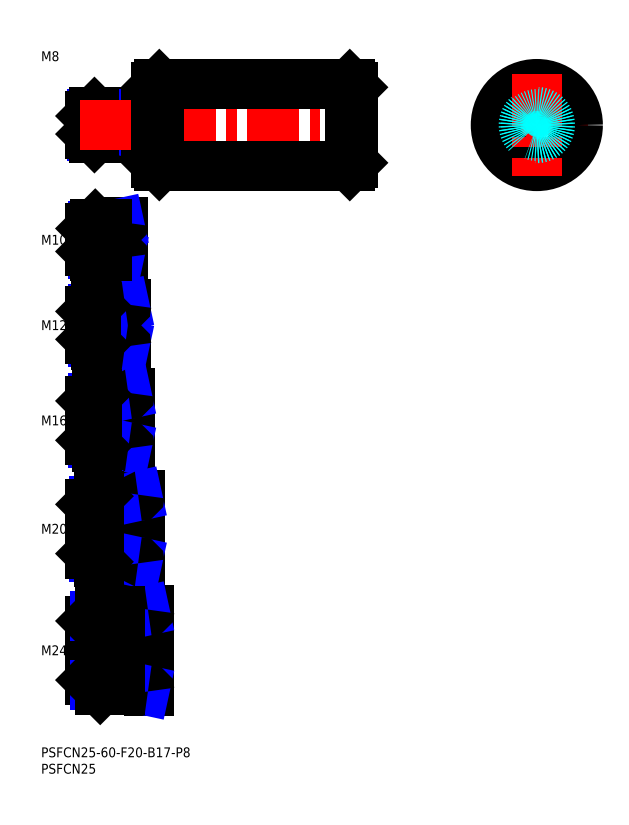
<metadata>
{"format":"dxf","ext":"dxf","renderer":"ezdxf+matplotlib","layout":"modelspace","background":"white","min_lineweight":24,"dpi":150}
</metadata>
<code>
0
SECTION
2
ENTITIES
0
INSERT
8
MSM_CONTINUOUS
2
*U14
10
0
20
0
30
0
0
INSERT
8
MSM_CONTINUOUS
2
*U15
10
0
20
0
30
0
0
INSERT
8
MSM_CONTINUOUS
2
*U16
10
0
20
0
30
0
0
LINE
8
MSM_CENTER
10
13
20
29.5
30
0
11
35
21
29.5
31
0
0
INSERT
8
MSM_CONTINUOUS
2
*U17
10
0
20
0
30
0
0
LINE
8
MSM_CENTER
10
13
20
66.5
30
0
11
32
21
66.5
31
0
0
INSERT
8
MSM_CONTINUOUS
2
*U18
10
0
20
0
30
0
0
LINE
8
MSM_CENTER
10
13
20
99.5
30
0
11
29
21
99.5
31
0
0
LINE
8
MSM_CENTER
10
13
20
128.5
30
0
11
28
21
128.5
31
0
0
INSERT
8
MSM_CONTINUOUS
2
*U19
10
0
20
0
30
0
0
INSERT
8
MSM_CONTINUOUS
2
*U20
10
0
20
0
30
0
0
LINE
8
MSM_CENTER
10
13
20
154.5
30
0
11
27
21
154.5
31
0
0
INSERT
8
MSM_CONTINUOUS
2
*U21
10
0
20
0
30
0
0
LINE
8
MSM_NARROW
10
32
20
186.2
30
0
11
15.57
21
186.2
31
0
0
LINE
8
MSM_CONTINUOUS
10
34.6
20
185.5
30
0
11
16.25
21
185.5
31
0
0
LINE
8
MSM_CONTINUOUS
10
34.6
20
193.5
30
0
11
16.25
21
193.5
31
0
0
LINE
8
MSM_NARROW
10
32
20
192.8
30
0
11
15.57
21
192.8
31
0
0
LINE
8
MSM_CONTINUOUS
10
15
20
186.8
30
0
11
15
21
192.3
31
0
0
LINE
8
MSM_NARROW
10
20
20
150.3
30
0
11
15.69
21
150.3
31
0
0
LINE
8
MSM_CONTINUOUS
10
24.6
20
149.5
30
0
11
16.5
21
149.5
31
0
0
LINE
8
MSM_CONTINUOUS
10
24.6
20
159.5
30
0
11
16.5
21
159.5
31
0
0
LINE
8
MSM_NARROW
10
20
20
158.7
30
0
11
15.69
21
158.7
31
0
0
LINE
8
MSM_CONTINUOUS
10
15
20
151
30
0
11
15
21
158
31
0
0
LINE
8
MSM_NARROW
10
21
20
123.4
30
0
11
15.8
21
123.4
31
0
0
LINE
8
MSM_CONTINUOUS
10
25.6
20
122.5
30
0
11
16.75
21
122.5
31
0
0
LINE
8
MSM_CONTINUOUS
10
25.6
20
134.5
30
0
11
16.75
21
134.5
31
0
0
LINE
8
MSM_NARROW
10
21
20
133.6
30
0
11
15.8
21
133.6
31
0
0
LINE
8
MSM_CONTINUOUS
10
15
20
124.2
30
0
11
15
21
132.8
31
0
0
LINE
8
MSM_CONTINUOUS
10
26.6
20
91.5
30
0
11
17
21
91.5
31
0
0
LINE
8
MSM_NARROW
10
21
20
92.58
30
0
11
15.92
21
92.58
31
0
0
LINE
8
MSM_NARROW
10
21
20
106.4
30
0
11
15.92
21
106.4
31
0
0
LINE
8
MSM_CONTINUOUS
10
26.6
20
107.5
30
0
11
17
21
107.5
31
0
0
LINE
8
MSM_CONTINUOUS
10
15
20
93.5
30
0
11
15
21
105.5
31
0
0
LINE
8
MSM_NARROW
10
23
20
75.15
30
0
11
16.15
21
75.15
31
0
0
LINE
8
MSM_NARROW
10
23
20
57.85
30
0
11
16.15
21
57.85
31
0
0
LINE
8
MSM_CONTINUOUS
10
29.6
20
56.5
30
0
11
17.5
21
56.5
31
0
0
LINE
8
MSM_CONTINUOUS
10
29.6
20
76.5
30
0
11
17.5
21
76.5
31
0
0
LINE
8
MSM_CONTINUOUS
10
15
20
59
30
0
11
15
21
74
31
0
0
LINE
8
MSM_CONTINUOUS
10
32.6
20
41.5
30
0
11
18
21
41.5
31
0
0
LINE
8
MSM_CONTINUOUS
10
32.6
20
17.5
30
0
11
18
21
17.5
31
0
0
LINE
8
MSM_CONTINUOUS
10
15
20
20.5
30
0
11
15
21
38.5
31
0
0
LINE
8
MSM_NARROW
10
24
20
39.88
30
0
11
16.38
21
39.88
31
0
0
LINE
8
MSM_NARROW
10
24
20
19.12
30
0
11
16.38
21
19.12
31
0
0
LINE
8
MSM_CONTINUOUS
10
26
20
122.1
30
0
11
26
21
134.9
31
0
0
LINE
8
MSM_CONTINUOUS
10
25
20
159.9
30
0
11
25
21
149.1
31
0
0
LINE
8
MSM_CONTINUOUS
10
27
20
107.9
30
0
11
27
21
91.1
31
0
0
LINE
8
MSM_CONTINUOUS
10
30
20
76.9
30
0
11
30
21
56.1
31
0
0
LINE
8
MSM_CONTINUOUS
10
33
20
41.9
30
0
11
33
21
17.1
31
0
0
LINE
8
MSM_CONTINUOUS
10
21
20
122.5
30
0
11
21
21
134.5
31
0
0
LINE
8
MSM_CONTINUOUS
10
21
20
107.5
30
0
11
21
21
91.5
31
0
0
LINE
8
MSM_CONTINUOUS
10
23
20
76.5
30
0
11
23
21
56.5
31
0
0
LINE
8
MSM_NARROW
10
32
20
192.8
30
0
11
35
21
193.5
31
0
0
LINE
8
MSM_NARROW
10
32
20
186.2
30
0
11
35
21
185.5
31
0
0
LINE
8
MSM_NARROW
10
20
20
158.7
30
0
11
23.75
21
159.5
31
0
0
LINE
8
MSM_NARROW
10
20
20
150.3
30
0
11
23.75
21
149.5
31
0
0
LINE
8
MSM_NARROW
10
21
20
133.6
30
0
11
25.38
21
134.5
31
0
0
LINE
8
MSM_NARROW
10
21
20
123.4
30
0
11
25.38
21
122.5
31
0
0
LINE
8
MSM_NARROW
10
21
20
106.4
30
0
11
26
21
107.5
31
0
0
LINE
8
MSM_NARROW
10
21
20
92.58
30
0
11
26
21
91.5
31
0
0
LINE
8
MSM_NARROW
10
23
20
75.15
30
0
11
29.25
21
76.5
31
0
0
LINE
8
MSM_NARROW
10
23
20
57.85
30
0
11
29.25
21
56.5
31
0
0
LINE
8
MSM_NARROW
10
24
20
39.88
30
0
11
31.5
21
41.5
31
0
0
LINE
8
MSM_NARROW
10
24
20
19.12
30
0
11
31.5
21
17.5
31
0
0
LINE
8
MSM_CONTINUOUS
10
16.25
20
193.5
30
0
11
15
21
192.3
31
0
0
LINE
8
MSM_CONTINUOUS
10
16.25
20
185.5
30
0
11
15
21
186.8
31
0
0
LINE
8
MSM_CONTINUOUS
10
16.25
20
193.5
30
0
11
16.25
21
185.5
31
0
0
LINE
8
MSM_CONTINUOUS
10
16.5
20
159.5
30
0
11
15
21
158
31
0
0
LINE
8
MSM_CONTINUOUS
10
16.5
20
149.5
30
0
11
15
21
151
31
0
0
LINE
8
MSM_CONTINUOUS
10
16.5
20
159.5
30
0
11
16.5
21
149.5
31
0
0
LINE
8
MSM_CONTINUOUS
10
16.75
20
134.5
30
0
11
15
21
132.8
31
0
0
LINE
8
MSM_CONTINUOUS
10
16.75
20
122.5
30
0
11
15
21
124.2
31
0
0
LINE
8
MSM_CONTINUOUS
10
16.75
20
134.5
30
0
11
16.75
21
122.5
31
0
0
LINE
8
MSM_CONTINUOUS
10
17
20
107.5
30
0
11
15
21
105.5
31
0
0
LINE
8
MSM_CONTINUOUS
10
17
20
91.5
30
0
11
15
21
93.5
31
0
0
LINE
8
MSM_CONTINUOUS
10
17
20
91.5
30
0
11
17
21
107.5
31
0
0
LINE
8
MSM_CONTINUOUS
10
17.5
20
76.5
30
0
11
15
21
74
31
0
0
LINE
8
MSM_CONTINUOUS
10
17.5
20
56.5
30
0
11
15
21
59
31
0
0
LINE
8
MSM_CONTINUOUS
10
17.5
20
76.5
30
0
11
17.5
21
56.5
31
0
0
LINE
8
MSM_CONTINUOUS
10
18
20
41.5
30
0
11
15
21
38.5
31
0
0
LINE
8
MSM_CONTINUOUS
10
18
20
17.5
30
0
11
15
21
20.5
31
0
0
LINE
8
MSM_CONTINUOUS
10
18
20
17.5
30
0
11
18
21
41.5
31
0
0
LINE
8
MSM_CONTINUOUS
10
32
20
193.5
30
0
11
32
21
185.5
31
0
0
LINE
8
MSM_CONTINUOUS
10
20
20
159.5
30
0
11
20
21
149.5
31
0
0
LINE
8
MSM_CONTINUOUS
10
24
20
41.5
30
0
11
24
21
17.5
31
0
0
ARC
8
MSM_CONTINUOUS
10
34.6
20
193.9
30
0
40
0.4
50
270
51
0
0
ARC
8
MSM_CONTINUOUS
10
34.6
20
185.1
30
0
40
0.4
50
0
51
90
0
ARC
8
MSM_CONTINUOUS
10
24.6
20
159.9
30
0
40
0.4
50
270
51
0
0
ARC
8
MSM_CONTINUOUS
10
24.6
20
149.1
30
0
40
0.4
50
0
51
90
0
ARC
8
MSM_CONTINUOUS
10
25.6
20
134.9
30
0
40
0.4
50
270
51
0
0
ARC
8
MSM_CONTINUOUS
10
25.6
20
122.1
30
0
40
0.4
50
0
51
90
0
ARC
8
MSM_CONTINUOUS
10
26.6
20
107.9
30
0
40
0.4
50
270
51
0
0
ARC
8
MSM_CONTINUOUS
10
26.6
20
91.1
30
0
40
0.4
50
0
51
90
0
ARC
8
MSM_CONTINUOUS
10
29.6
20
76.9
30
0
40
0.4
50
270
51
0
0
ARC
8
MSM_CONTINUOUS
10
29.6
20
56.1
30
0
40
0.4
50
0
51
90
0
ARC
8
MSM_CONTINUOUS
10
32.6
20
41.9
30
0
40
0.4
50
270
51
0
0
ARC
8
MSM_CONTINUOUS
10
32.6
20
17.1
30
0
40
0.4
50
0
51
90
0
LINE
8
MSM_CENTER
10
12
20
189.5
30
0
11
98
21
189.5
31
0
0
LINE
8
MSM_CONTINUOUS
10
36
20
202
30
0
11
94
21
202
31
0
0
LINE
8
MSM_CONTINUOUS
10
36
20
177
30
0
11
94
21
177
31
0
0
LINE
8
MSM_CONTINUOUS
10
35
20
201
30
0
11
35
21
178
31
0
0
LINE
8
MSM_CONTINUOUS
10
36
20
202
30
0
11
36
21
177
31
0
0
LINE
8
MSM_CONTINUOUS
10
35
20
178
30
0
11
36
21
177
31
0
0
LINE
8
MSM_CONTINUOUS
10
36
20
202
30
0
11
35
21
201
31
0
0
LINE
8
MSM_CONTINUOUS
10
95
20
201
30
0
11
95
21
178
31
0
0
LINE
8
MSM_CONTINUOUS
10
94
20
202
30
0
11
94
21
177
31
0
0
LINE
8
MSM_CONTINUOUS
10
94
20
177
30
0
11
95
21
178
31
0
0
LINE
8
MSM_CONTINUOUS
10
94
20
202
30
0
11
95
21
201
31
0
0
LINE
8
MSM_CONTINUOUS
10
94.5
20
201.5
30
0
11
94.5
21
201.5
31
0
0
LINE
8
MSM_CONTINUOUS
10
94.25
20
201.8
30
0
11
94.25
21
201.8
31
0
0
LINE
8
MSM_CENTER
10
135.4
20
189.5
30
0
11
166.4
21
189.5
31
0
0
CIRCLE
8
MSM_CONTINUOUS
10
150.9
20
189.5
30
0
40
12.5
0
LINE
8
MSM_CENTER
10
150.9
20
205
30
0
11
150.9
21
174
31
0
0
CIRCLE
8
MSM_DASHED
10
150.9
20
189.5
30
0
40
3.324
0
CIRCLE
8
MSM_DASHED
10
150.9
20
189.5
30
0
40
4
0
ENDSEC
0
EOF

</code>
